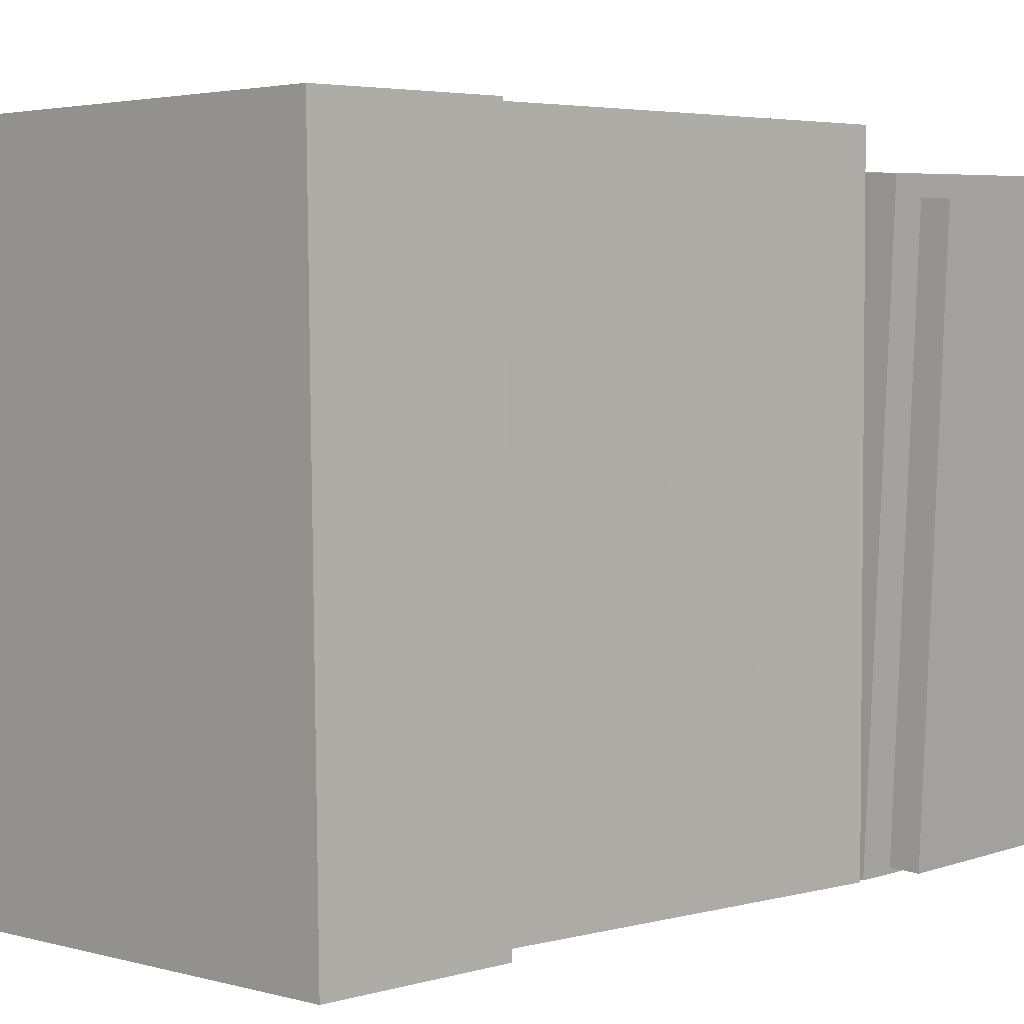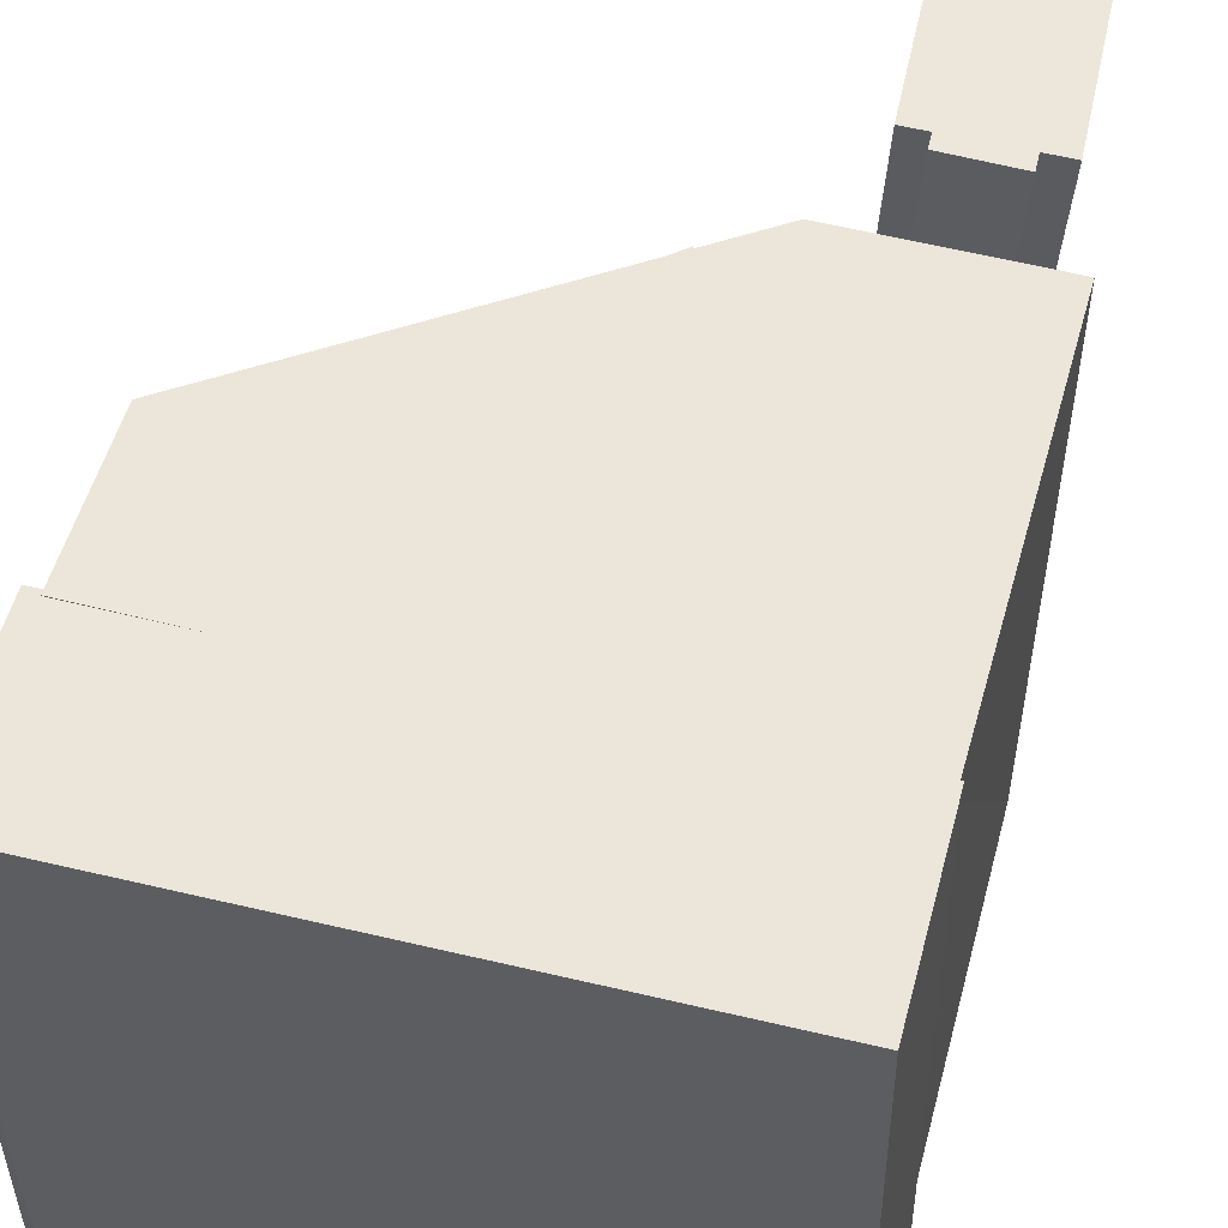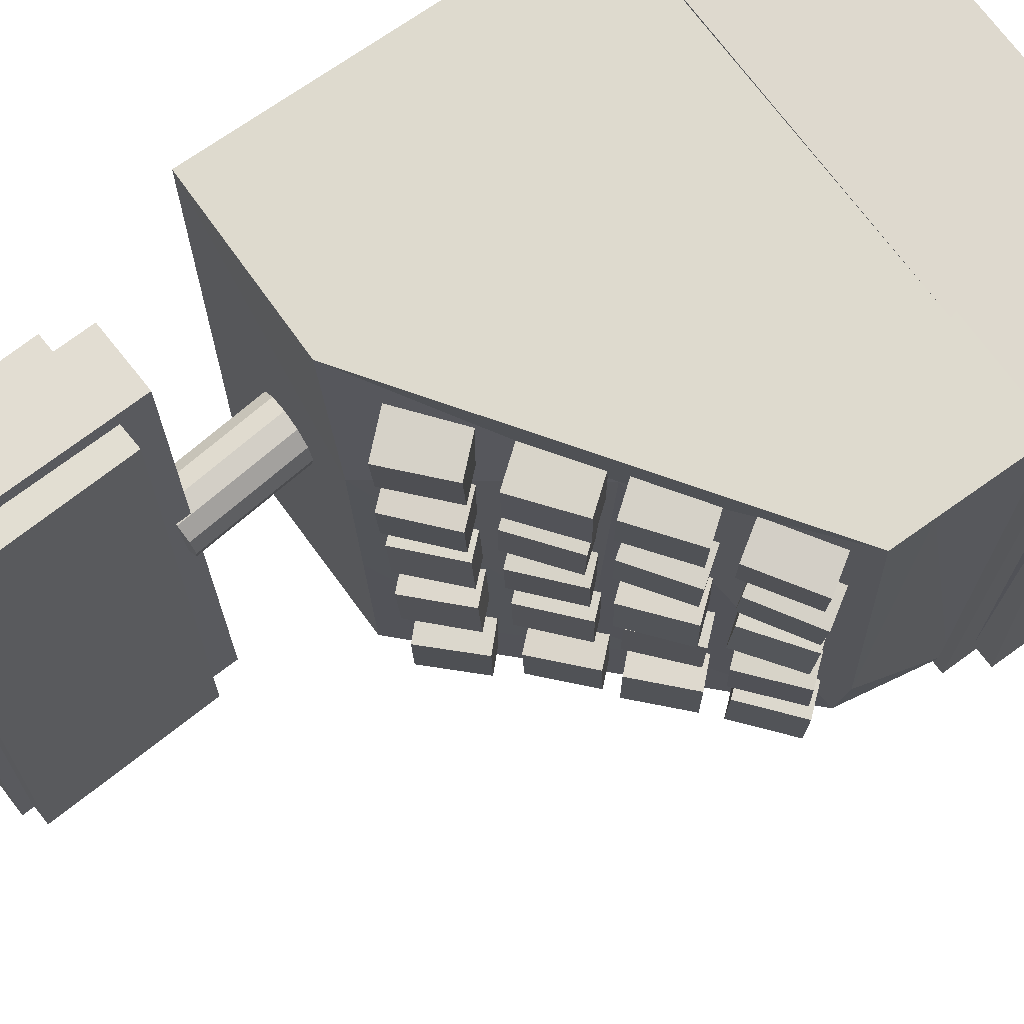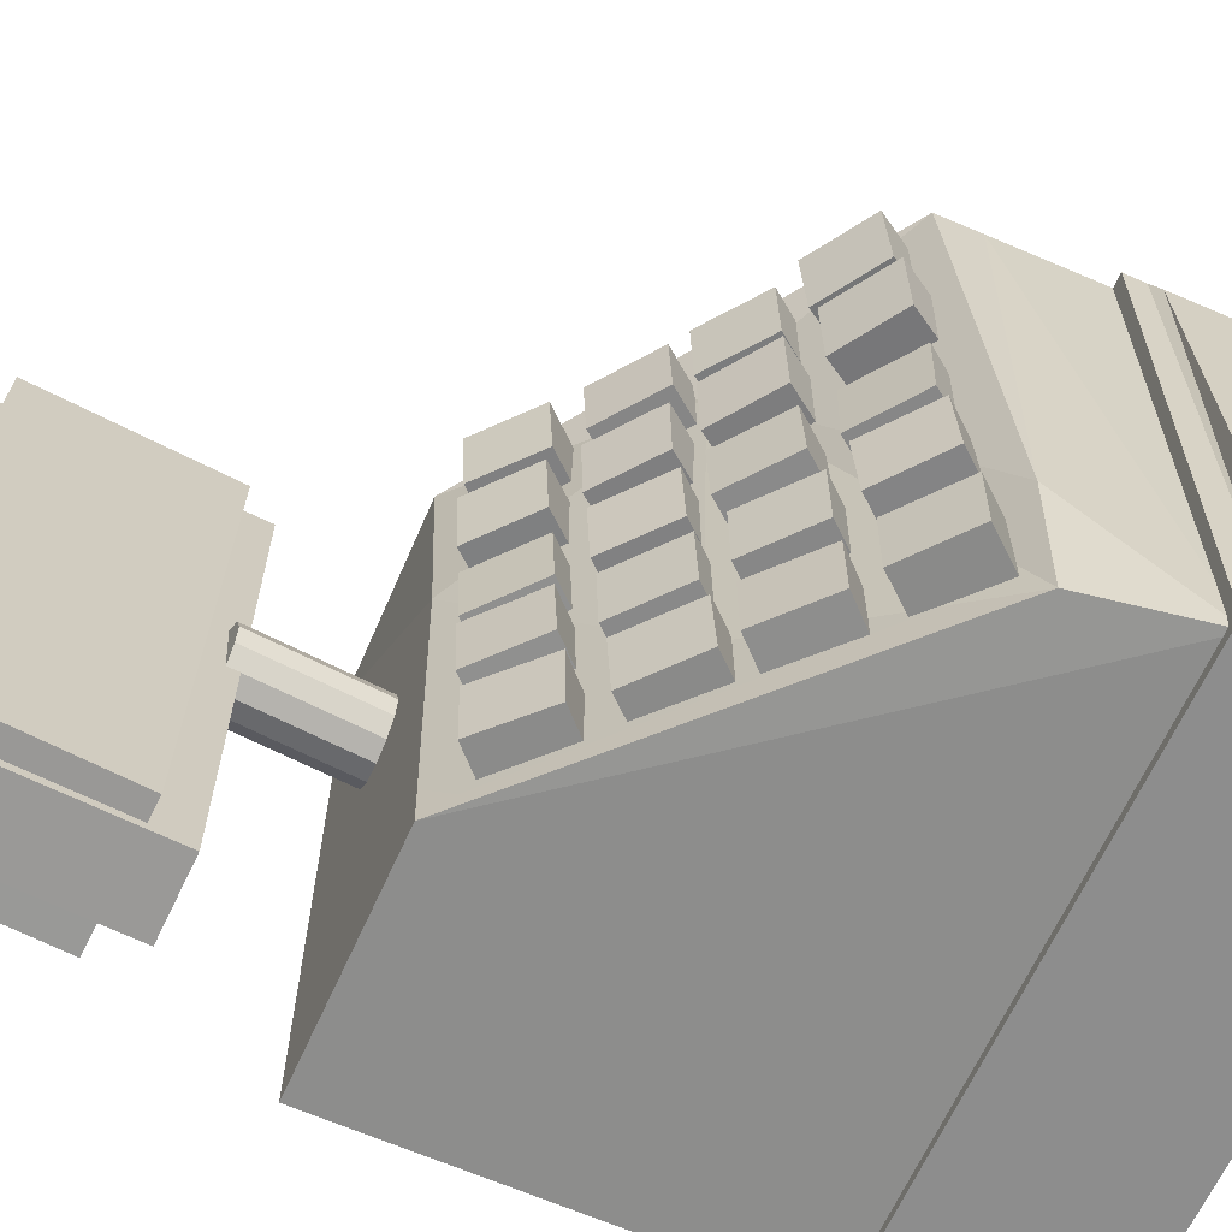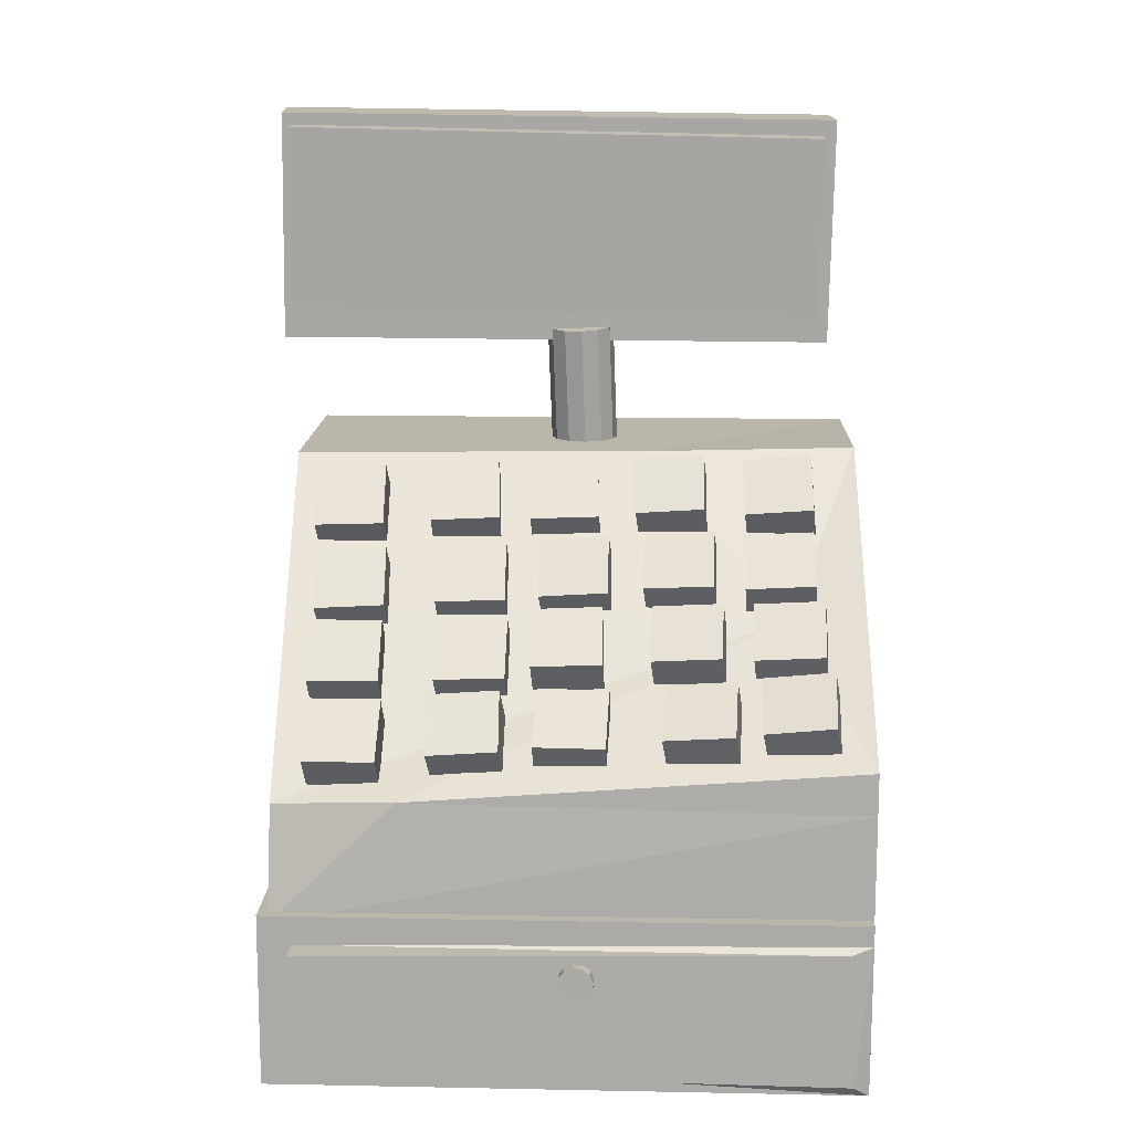
<metadata>
{"format":"obj","ext":"obj","renderer":"f3d","projection":"perspective","resolution":1024,"background":"white","views":[{"elev":3.8,"azim":46.7,"up":"+Z"},{"elev":53.5,"azim":16.3,"up":"+Z"},{"elev":71.1,"azim":-124.7,"up":"+Z"},{"elev":-65.2,"azim":-112.6,"up":"+Z"},{"elev":12.3,"azim":-88.5,"up":"+Y"}]}
</metadata>
<code>
o group152717044
v -0.1173 0.006551 -0.1756
v -0.1192 0.0735 -0.1754
v -0.1196 0.09021 -0.1753
v 0.1943 0.09885 -0.1715
v 0.1971 -0.000674 -0.1719
v -0.1169 -0.009314 -0.1756
v 0.1931 -0.001939 0.1637
v 0.1903 0.09759 0.164
v -0.1236 0.08895 0.1602
v -0.1233 0.0768 0.1602
v -0.1212 -0.000906 0.1599
v -0.1209 -0.01058 0.1599
v -0.127 0.07297 0.1473
v -0.1249 -0.004494 0.1508
v -0.1194 0.07369 -0.1563
v -0.1175 0.006175 -0.1587
v -0.1338 0.07282 -0.1572
v -0.1321 0.00533 -0.1603
f 1 2 3 4 5 6
f 7 8 9 10 11 12
f 5 7 12 6
f 9 8 4 3
f 10 13 14
f 4 8 7 5
f 15 10 9 3 2
f 16 15 2 1
f 14 11 10
f 17 13 15
f 18 16 14
f 18 17 15 16
f 18 14 13 17
f 15 13 10
f 1 6 12
f 16 1 12
f 14 16 12
f 11 14 12
o group1618295598
v -0.1159 0.06859 -0.001834
v -0.1156 0.06649 -0.006556
v -0.1356 0.06605 -0.00754
v -0.1358 0.06815 -0.002818
v -0.1154 0.0623 -0.009593
v -0.1353 0.06187 -0.01058
v -0.1152 0.05715 -0.01013
v -0.1352 0.05672 -0.01111
v -0.1152 0.05243 -0.008025
v -0.1352 0.05199 -0.009009
v -0.1154 0.04938 -0.003841
v -0.1353 0.04895 -0.004825
v -0.1156 0.04884 0.001301
v -0.1356 0.0484 0.000317
v -0.1159 0.05094 0.006023
v -0.1358 0.0505 0.005039
v -0.1161 0.05513 0.00906
v -0.1361 0.05469 0.008076
v -0.1163 0.06027 0.009598
v -0.1362 0.05983 0.008614
v -0.1163 0.065 0.007492
v -0.1362 0.06456 0.006509
v -0.1161 0.06804 0.003308
v -0.1361 0.06761 0.002324
f 19 20 21 22
f 20 23 24 21
f 23 25 26 24
f 25 27 28 26
f 27 29 30 28
f 29 31 32 30
f 31 33 34 32
f 33 35 36 34
f 35 37 38 36
f 37 39 40 38
f 39 41 42 40
f 41 19 22 42
f 22 21 24 26 28 30 32 34 36 38 40 42
f 41 39 37 35 33 31 29 27 25 23 20 19
o group219131316
v 0.05994 0.3157 -0.1713
v 0.0631 0.3158 -0.1712
v 0.1851 0.319 -0.1701
v 0.191 0.09179 -0.167
v -0.1137 0.08381 -0.1698
v 0.1891 0.09014 0.1623
v 0.1863 0.3174 0.1626
v 0.09383 0.3163 0.1622
v -0.1168 0.1725 0.1609
v -0.1165 0.1487 0.1609
v -0.1158 0.08642 0.1608
v 0.07178 0.315 0.03704
v -0.1122 0.1527 -0.09908
v -0.1034 0.1491 -0.1687
v 0.07468 0.3151 0.04023
v 0.08185 0.3162 0.1621
v -0.01354 0.2373 -0.1087
v -0.02048 0.2343 0.1192
f 43 44 45 46 47
f 48 49 50 51 52 53
f 46 48 47
f 54 44 43
f 55 56 47
f 45 48 46
f 48 53 47
f 55 52 51
f 57 58 50 49
f 45 49 48
f 56 59 43
f 50 58 51
f 54 57 49 45 44
f 57 54 58
f 43 59 54
f 54 59 60
f 55 60 56
f 47 53 52
f 58 60 51
f 51 60 55
f 54 60 58
f 56 60 59
f 52 55 47
f 47 56 43
o group349467736
v -0.1104 0.175 -0.1502
v -0.0802 0.2012 -0.1493
v -0.05402 0.171 -0.1483
v -0.08423 0.1448 -0.1492
v -0.05531 0.1711 -0.1084
v -0.08149 0.2014 -0.1093
v -0.1117 0.1752 -0.1102
v -0.08553 0.145 -0.1092
f 61 62 63 64
f 65 66 67 68
f 63 65 68 64
f 67 66 62 61
f 68 67 61 64
f 62 66 65 63
o group1976328364
v -0.11 0.1785 -0.08325
v -0.07963 0.2046 -0.0839
v -0.05361 0.1744 -0.08048
v -0.08394 0.1483 -0.07982
v -0.05535 0.1774 -0.04063
v -0.08138 0.2076 -0.04406
v -0.1117 0.1816 -0.0434
v -0.08568 0.1514 -0.03998
f 69 70 71 72
f 73 74 75 76
f 71 73 76 72
f 75 74 70 69
f 76 75 69 72
f 70 74 73 71
o group293303382
v -0.1076 0.183 -0.02542
v -0.07588 0.2073 -0.02367
v -0.05161 0.1756 -0.02252
v -0.08334 0.1513 -0.02426
v -0.0537 0.1754 0.01743
v -0.07797 0.2072 0.01627
v -0.1097 0.1829 0.01452
v -0.08543 0.1511 0.01568
f 77 78 79 80
f 81 82 83 84
f 79 81 84 80
f 83 82 78 77
f 84 83 77 80
f 78 82 81 79
o group1899258180
v -0.06748 0.2173 -0.02786
v -0.0368 0.2429 -0.02842
v -0.01115 0.2123 -0.02673
v -0.04183 0.1866 -0.02617
v -0.01179 0.214 0.01323
v -0.03745 0.2446 0.01154
v -0.06813 0.2189 0.01211
v -0.04247 0.1883 0.01379
f 85 86 87 88
f 89 90 91 92
f 87 89 92 88
f 91 90 86 85
f 92 91 85 88
f 86 90 89 87
o group656133443
v -0.06995 0.2093 -0.1521
v -0.04123 0.2371 -0.1521
v -0.01339 0.2084 -0.1517
v -0.04211 0.1806 -0.1517
v -0.01362 0.2087 -0.1117
v -0.04146 0.2374 -0.1121
v -0.07018 0.2095 -0.1121
v -0.04234 0.1808 -0.1117
f 93 94 95 96
f 97 98 99 100
f 95 97 100 96
f 99 98 94 93
f 100 99 93 96
f 94 98 97 95
o group419275951
v -0.0658 0.2093 -0.08198
v -0.03612 0.2361 -0.08152
v -0.009354 0.2064 -0.07956
v -0.03904 0.1796 -0.08002
v -0.011 0.2076 -0.03961
v -0.03777 0.2372 -0.04157
v -0.06745 0.2104 -0.04203
v -0.04069 0.1808 -0.04007
f 101 102 103 104
f 105 106 107 108
f 103 105 108 104
f 107 106 102 101
f 108 107 101 104
f 102 106 105 103
o group784193943
v -0.02816 0.2545 0.07457
v -0.02486 0.2524 0.03476
v 7.5e-05 0.2214 0.03845
v -0.003219 0.2235 0.07826
v 0.03118 0.2465 0.03971
v 0.006239 0.2776 0.03601
v 0.002945 0.2797 0.07582
v 0.02788 0.2486 0.07952
f 109 110 111 112
f 113 114 115 116
f 111 113 116 112
f 115 114 110 109
f 116 115 109 112
f 110 114 113 111
o group2096966300
v -0.03109 0.2555 0.1323
v -0.02943 0.2533 0.09239
v -0.004563 0.2221 0.09513
v -0.00622 0.2243 0.135
v 0.02672 0.247 0.09506
v 0.00185 0.2782 0.09231
v 0.000194 0.2804 0.1322
v 0.02507 0.2492 0.135
f 117 118 119 120
f 121 122 123 124
f 119 121 124 120
f 123 122 118 117
f 124 123 117 120
f 118 122 121 119
o group86817869
v -0.06982 0.2241 0.1356
v -0.06614 0.2214 0.09591
v -0.04167 0.1901 0.1003
v -0.04535 0.1928 0.1401
v -0.01024 0.2148 0.1015
v -0.0347 0.2461 0.09713
v -0.03839 0.2488 0.1369
v -0.01392 0.2175 0.1413
f 125 126 127 128
f 129 130 131 132
f 127 129 132 128
f 131 130 126 125
f 132 131 125 128
f 126 130 129 127
o group912432872
v -0.07005 0.2231 0.0785
v -0.06641 0.2205 0.03875
v -0.04282 0.1885 0.04304
v -0.04646 0.1911 0.08279
v -0.01072 0.2123 0.04439
v -0.03431 0.2443 0.04011
v -0.03795 0.247 0.07985
v -0.01436 0.2149 0.08414
f 133 134 135 136
f 137 138 139 140
f 135 137 140 136
f 139 138 134 133
f 140 139 133 136
f 134 138 137 135
o group1425421401
v -0.1166 0.1918 0.08435
v -0.1119 0.1884 0.04477
v -0.09026 0.1552 0.05018
v -0.09495 0.1586 0.08976
v -0.05698 0.1773 0.05224
v -0.07867 0.2105 0.04683
v -0.08336 0.2139 0.08641
v -0.06167 0.1807 0.09182
f 141 142 143 144
f 145 146 147 148
f 143 145 148 144
f 147 146 142 141
f 148 147 141 144
f 142 146 145 143
o group750017543
v -0.1157 0.1969 0.1385
v -0.1111 0.1922 0.09903
v -0.08915 0.1594 0.1056
v -0.09383 0.1641 0.145
v -0.05602 0.1818 0.1068
v -0.07794 0.2146 0.1003
v -0.08261 0.2193 0.1397
v -0.0607 0.1865 0.1463
f 149 150 151 152
f 153 154 155 156
f 151 153 156 152
f 155 154 150 149
f 156 155 149 152
f 150 154 153 151
o group1961544098
v 0.03193 0.3125 -0.1159
v 0.004359 0.2836 -0.1155
v 0.03333 0.256 -0.1141
v 0.0609 0.285 -0.1145
v 0.03402 0.2548 -0.1541
v 0.005053 0.2823 -0.1554
v 0.03263 0.3113 -0.1558
v 0.0616 0.2838 -0.1545
f 157 158 159 160
f 161 162 163 164
f 159 161 164 160
f 163 162 158 157
f 164 163 157 160
f 158 162 161 159
o group836521240
v -0.004192 0.2712 -0.1129
v -0.0334 0.2439 -0.1119
v -0.006083 0.2148 -0.1099
v 0.02313 0.2421 -0.1109
v -0.005418 0.2126 -0.1499
v -0.03274 0.2418 -0.1519
v -0.003527 0.2691 -0.1528
v 0.02379 0.2399 -0.1508
f 165 166 167 168
f 169 170 171 172
f 167 169 172 168
f 171 170 166 165
f 172 171 165 168
f 166 170 169 167
o group1761337451
v 0.002906 0.2727 -0.0441
v -0.02673 0.2458 -0.04374
v 0.000116 0.2162 -0.04189
v 0.02975 0.2431 -0.04224
v 0.001099 0.2146 -0.08184
v -0.02575 0.2442 -0.0837
v 0.003888 0.2711 -0.08405
v 0.03073 0.2415 -0.0822
f 173 174 175 176
f 177 178 179 180
f 175 177 180 176
f 179 178 174 173
f 180 179 173 176
f 174 178 177 175
o group1481591707
v 0.03941 0.3141 -0.05012
v 0.01092 0.2861 -0.0485
v 0.03898 0.2576 -0.04795
v 0.06747 0.2856 -0.04958
v 0.0382 0.256 -0.08792
v 0.01014 0.2845 -0.08846
v 0.03863 0.3126 -0.09008
v 0.06669 0.2841 -0.08954
f 181 182 183 184
f 185 186 187 188
f 183 185 188 184
f 187 186 182 181
f 188 187 181 184
f 182 186 185 183
o group157710756
v 0.04461 0.3131 0.008075
v 0.01533 0.2859 0.009358
v 0.04257 0.2566 0.009853
v 0.07185 0.2838 0.008571
v 0.04197 0.2554 -0.03012
v 0.01473 0.2846 -0.03062
v 0.04401 0.3119 -0.0319
v 0.07125 0.2826 -0.03141
f 189 190 191 192
f 193 194 195 196
f 191 193 196 192
f 195 194 190 189
f 196 195 189 192
f 190 194 193 191
o group1297167262
v 0.003144 0.2768 0.01488
v -0.02652 0.25 0.01488
v 0.000193 0.2205 0.01867
v 0.02986 0.2473 0.01868
v 0.002746 0.2177 -0.02115
v -0.02397 0.2472 -0.02494
v 0.005697 0.274 -0.02494
v 0.03241 0.2445 -0.02114
f 197 198 199 200
f 201 202 203 204
f 199 201 204 200
f 203 202 198 197
f 204 203 197 200
f 198 202 201 199
o group159500879
v 0.01168 0.2912 0.07001
v 0.01456 0.2883 0.03022
v 0.04126 0.2588 0.03429
v 0.03837 0.2617 0.07408
v 0.07091 0.2856 0.0345
v 0.04421 0.3151 0.03043
v 0.04133 0.318 0.07022
v 0.06802 0.2885 0.07429
f 205 206 207 208
f 209 210 211 212
f 207 209 212 208
f 211 210 206 205
f 212 211 205 208
f 206 210 209 207
o group1774186747
v 0.01182 0.2909 0.1334
v 0.01457 0.2877 0.0936
v 0.0417 0.2586 0.09781
v 0.03895 0.2618 0.1376
v 0.07096 0.2859 0.09765
v 0.04383 0.315 0.09344
v 0.04108 0.3181 0.1332
v 0.06821 0.2891 0.1374
f 213 214 215 216
f 217 218 219 220
f 215 217 220 216
f 219 218 214 213
f 220 219 213 216
f 214 218 217 215
o group1796222516
v 0.1412 0.3105 -0.001799
v 0.1382 0.3099 -0.01167
v 0.1304 0.3878 -0.01435
v 0.1334 0.3884 -0.004478
v 0.1306 0.3089 -0.01867
v 0.1228 0.3868 -0.02134
v 0.1205 0.3078 -0.02091
v 0.1128 0.3857 -0.02359
v 0.1107 0.3069 -0.01781
v 0.1029 0.3848 -0.02049
v 0.1037 0.3065 -0.01018
v 0.09592 0.3844 -0.01286
v 0.1014 0.3066 -8.4e-05
v 0.09365 0.3845 -0.002763
v 0.1045 0.3073 0.009786
v 0.09671 0.3851 0.007107
v 0.1121 0.3082 0.01678
v 0.1043 0.3861 0.0141
v 0.1221 0.3093 0.01903
v 0.1143 0.3872 0.01635
v 0.1319 0.3102 0.01592
v 0.1242 0.3881 0.01324
v 0.1389 0.3106 0.008301
v 0.1311 0.3885 0.005622
f 221 222 223 224
f 222 225 226 223
f 225 227 228 226
f 227 229 230 228
f 229 231 232 230
f 231 233 234 232
f 233 235 236 234
f 235 237 238 236
f 237 239 240 238
f 239 241 242 240
f 241 243 244 242
f 243 221 224 244
f 224 223 226 228 230 232 234 236 238 240 242 244
f 243 241 239 237 235 233 231 229 227 225 222 221
o group1358846175
v 0.08578 0.5147 -0.18
v 0.1256 0.517 -0.1825
v 0.1331 0.3831 -0.185
v 0.09328 0.3809 -0.1825
v 0.1537 0.3782 0.1446
v 0.1462 0.512 0.147
v 0.1063 0.5098 0.1495
v 0.1138 0.3759 0.147
f 245 246 247 248
f 249 250 251 252
f 247 249 252 248
f 251 250 246 245
f 252 251 245 248
f 246 250 249 247
o group1876470142
v 0.07272 0.5065 -0.174
v 0.1166 0.5098 -0.1763
v 0.1244 0.403 -0.1792
v 0.08053 0.3997 -0.1769
v 0.1417 0.3956 0.1367
v 0.1339 0.5024 0.1396
v 0.09004 0.4992 0.142
v 0.09785 0.3924 0.139
f 253 254 255 256
f 257 258 259 260
f 255 257 260 256
f 259 258 254 253
f 260 259 253 256
f 254 258 257 255
o group219210349
v 0.09731 0.5086 -0.1776
v 0.1411 0.5118 -0.1802
v 0.1487 0.4049 -0.1825
v 0.1048 0.4018 -0.1799
v 0.1677 0.3995 0.1334
v 0.1602 0.5063 0.1357
v 0.1163 0.5032 0.1383
v 0.1239 0.3963 0.136
f 261 262 263 264
f 265 266 267 268
f 263 265 268 264
f 267 266 262 261
f 268 267 261 264
f 262 266 265 263

</code>
